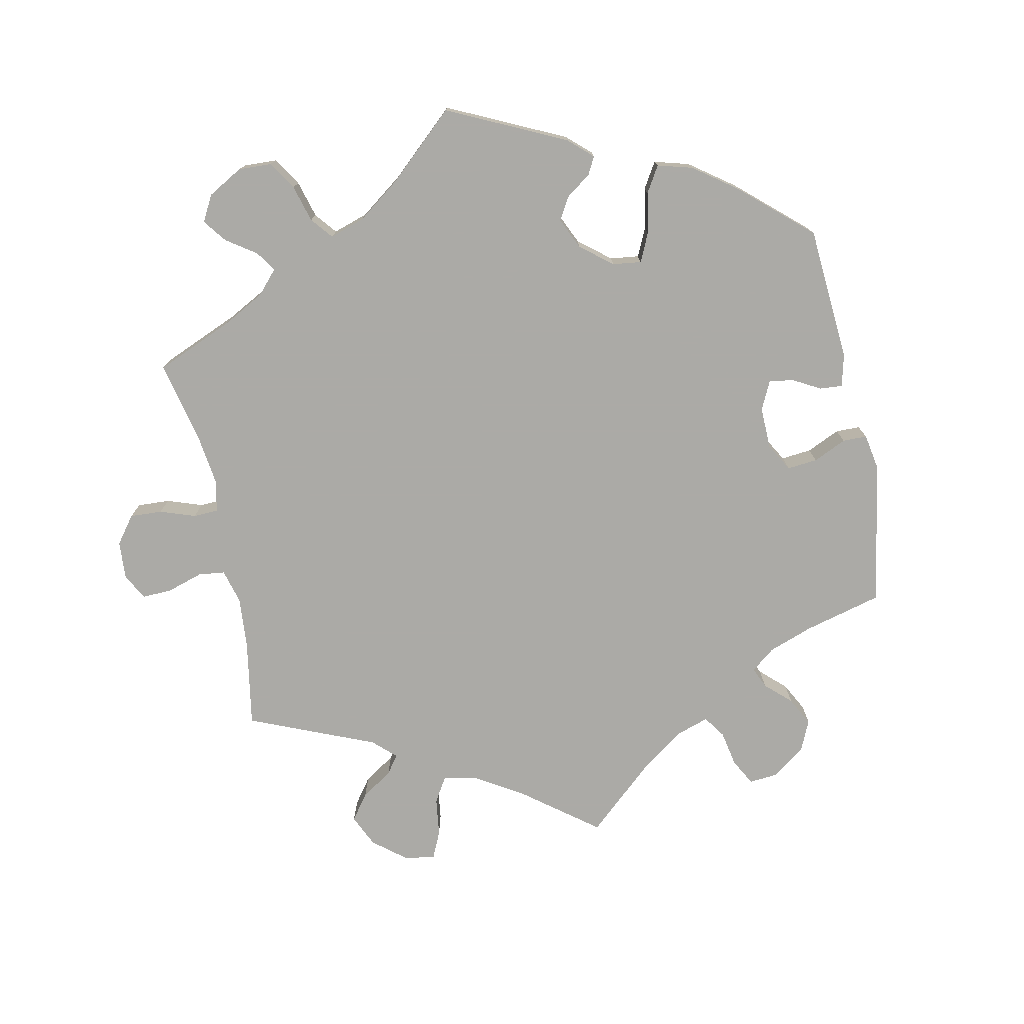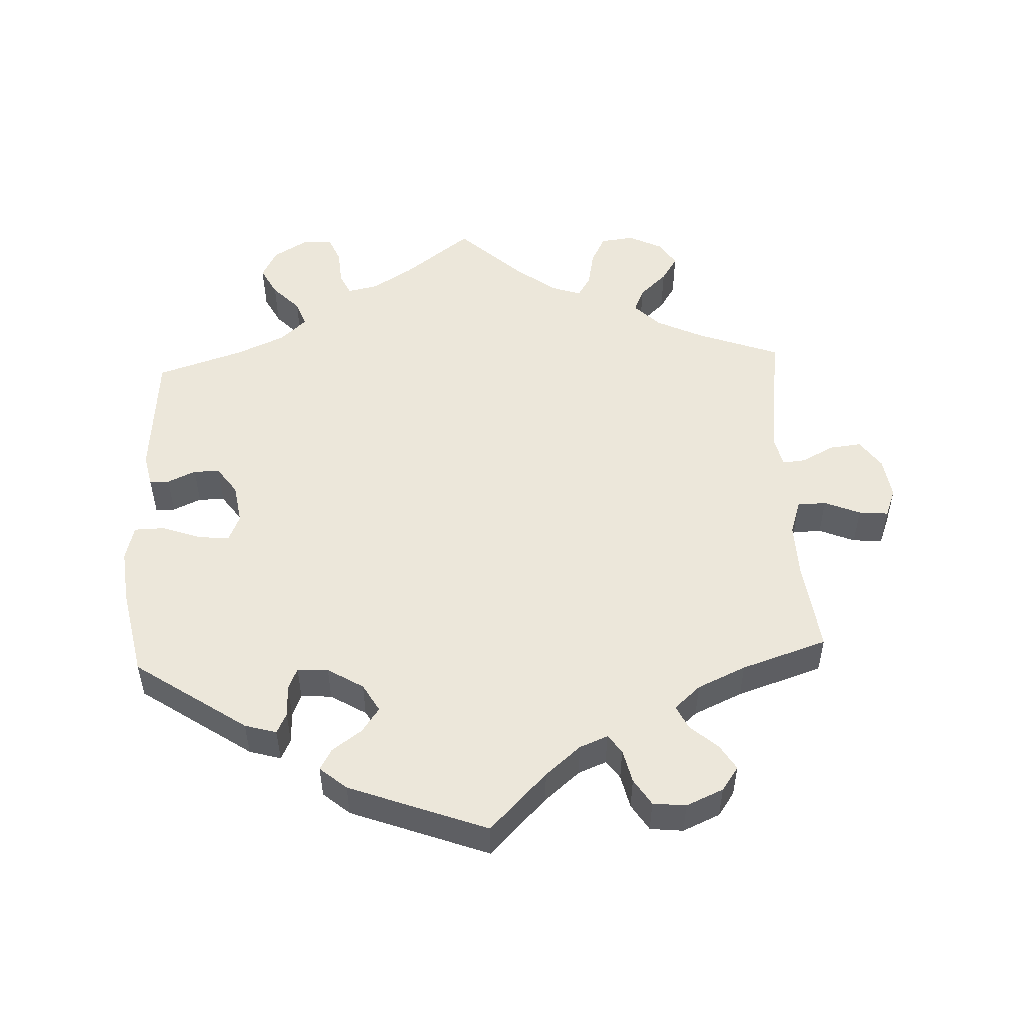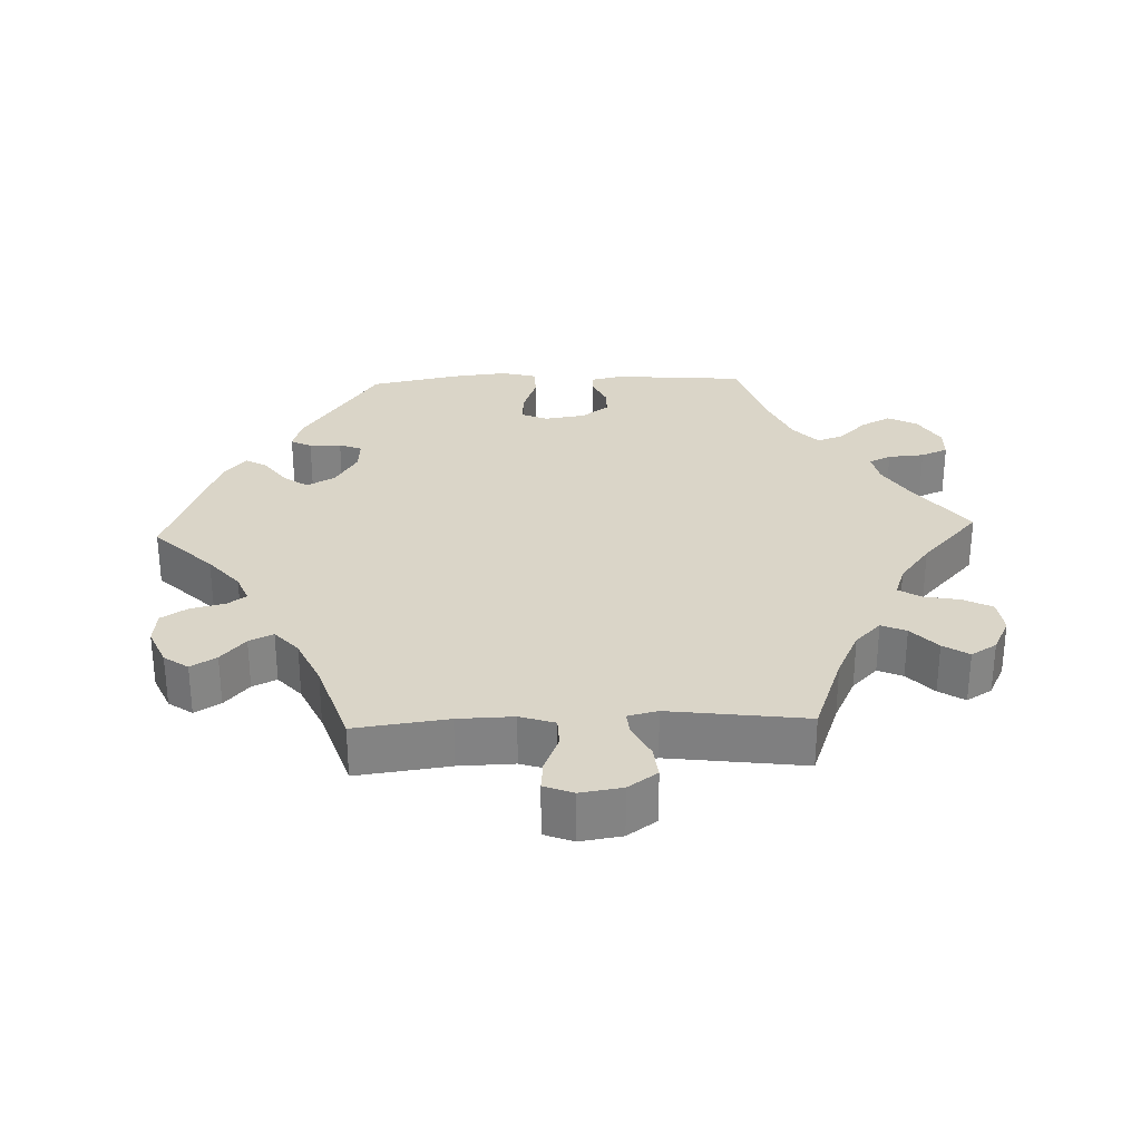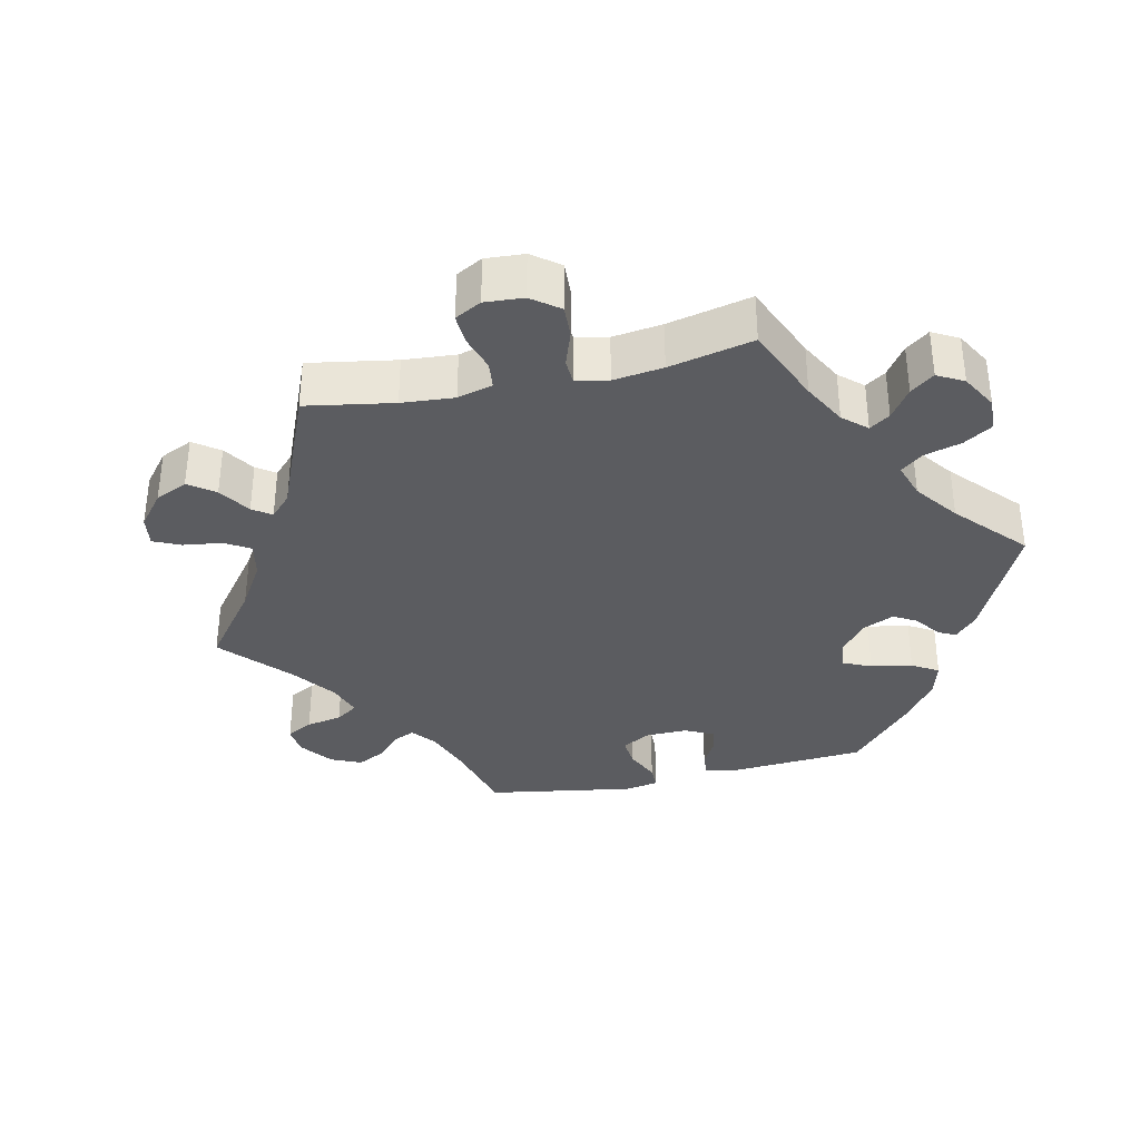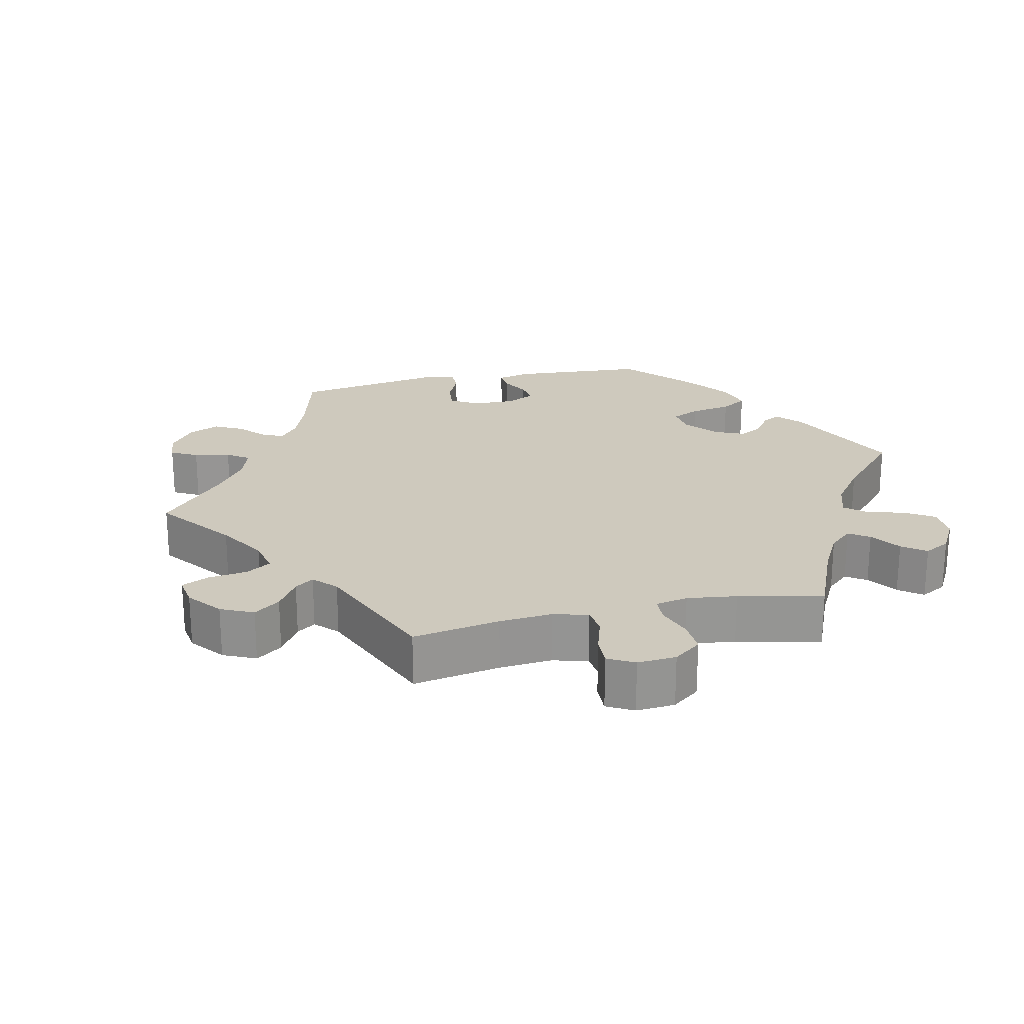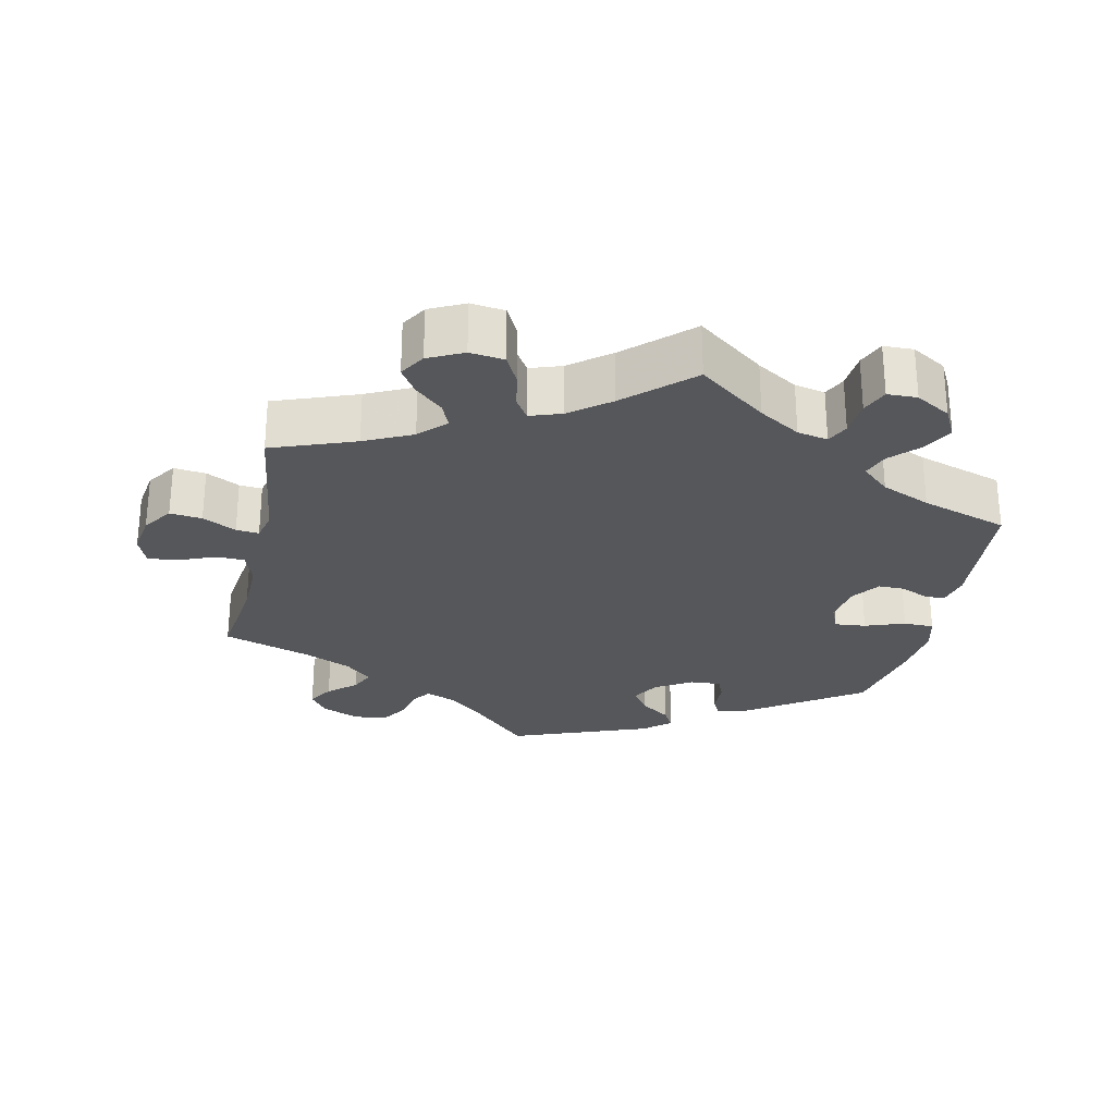
<metadata>
{"format":"obj","ext":"obj","renderer":"f3d","projection":"perspective","resolution":1024,"background":"white","views":[{"elev":-75.9,"azim":-108.3,"up":"+Y"},{"elev":51.6,"azim":-2.6,"up":"+Y"},{"elev":29.4,"azim":87.8,"up":"+Y"},{"elev":-35.0,"azim":162.6,"up":"+Y"},{"elev":22.7,"azim":137.3,"up":"+Y"},{"elev":-27.2,"azim":167.9,"up":"+Y"}]}
</metadata>
<code>
v -0.515 0.07 -0.105
v -0.505 0.07 -0.06
v -0.477 0.07 -0.059
v -0.437 0.07 -0.077
v -0.4 0.07 -0.077
v -0.372 0.07 -0.038
v -0.363 0.07 0.019
v -0.379 0.07 0.057
v -0.423 0.07 0.053
v -0.479 0.07 0.033
v -0.522 0.07 0.034
v -0.535 0.07 0.084
v -0.527 0.07 0.16
v -0.501 0.07 0.288
v -0.342 0.07 0.396
v -0.297 0.07 0.409
v -0.283 0.07 0.38
v -0.282 0.07 0.335
v -0.269 0.07 0.303
v -0.225 0.07 0.306
v -0.174 0.07 0.337
v -0.151 0.07 0.377
v -0.176 0.07 0.412
v -0.218 0.07 0.442
v -0.235 0.07 0.472
v -0.197 0.07 0.504
v 0 0.07 0.578
v 0.081 0.07 0.496
v 0.132 0.07 0.453
v 0.172 0.07 0.437
v 0.191 0.07 0.463
v 0.202 0.07 0.511
v 0.226 0.07 0.549
v 0.273 0.07 0.554
v 0.326 0.07 0.531
v 0.35 0.07 0.497
v 0.328 0.07 0.461
v 0.289 0.07 0.427
v 0.273 0.07 0.393
v 0.31 0.07 0.36
v 0.379 0.07 0.329
v 0.501 0.07 0.289
v 0.484 0.07 0.158
v 0.482 0.07 0.08
v 0.498 0.07 0.031
v 0.539 0.07 0.03
v 0.59 0.07 0.051
v 0.632 0.07 0.055
v 0.648 0.07 0.014
v 0.639 0.07 -0.045
v 0.61 0.07 -0.086
v 0.565 0.07 -0.081
v 0.518 0.07 -0.057
v 0.486 0.07 -0.054
v 0.476 0.07 -0.096
v 0.501 0.07 -0.289
v 0.384 0.07 -0.332
v 0.317 0.07 -0.364
v 0.281 0.07 -0.4
v 0.296 0.07 -0.435
v 0.335 0.07 -0.471
v 0.358 0.07 -0.507
v 0.336 0.07 -0.543
v 0.287 0.07 -0.567
v 0.239 0.07 -0.561
v 0.218 0.07 -0.52
v 0.208 0.07 -0.468
v 0.189 0.07 -0.438
v 0.145 0.07 -0.453
v 0.089 0.07 -0.496
v 0 0.07 -0.578
v -0.095 0.07 -0.506
v -0.153 0.07 -0.47
v -0.196 0.07 -0.461
v -0.211 0.07 -0.492
v -0.215 0.07 -0.543
v -0.231 0.07 -0.581
v -0.273 0.07 -0.582
v -0.322 0.07 -0.553
v -0.344 0.07 -0.511
v -0.322 0.07 -0.469
v -0.284 0.07 -0.43
v -0.27 0.07 -0.393
v -0.309 0.07 -0.358
v -0.378 0.07 -0.328
v -0.5 0.07 -0.289
v -0.515 0 -0.105
v -0.505 0 -0.06
v -0.477 0 -0.059
v -0.437 0 -0.077
v -0.4 0 -0.077
v -0.372 0 -0.038
v -0.363 0 0.019
v -0.379 0 0.057
v -0.423 0 0.053
v -0.479 0 0.033
v -0.522 0 0.034
v -0.535 0 0.084
v -0.527 0 0.16
v -0.501 0 0.288
v -0.342 0 0.396
v -0.297 0 0.409
v -0.283 0 0.38
v -0.282 0 0.335
v -0.269 0 0.303
v -0.225 0 0.306
v -0.174 0 0.337
v -0.151 0 0.377
v -0.176 0 0.412
v -0.218 0 0.442
v -0.235 0 0.472
v -0.197 0 0.504
v 0 0 0.578
v 0.081 0 0.496
v 0.132 0 0.453
v 0.172 0 0.437
v 0.191 0 0.463
v 0.202 0 0.511
v 0.226 0 0.549
v 0.273 0 0.554
v 0.326 0 0.531
v 0.35 0 0.497
v 0.328 0 0.461
v 0.289 0 0.427
v 0.273 0 0.393
v 0.31 0 0.36
v 0.379 0 0.329
v 0.501 0 0.289
v 0.484 0 0.158
v 0.482 0 0.08
v 0.498 0 0.031
v 0.539 0 0.03
v 0.59 0 0.051
v 0.632 0 0.055
v 0.648 0 0.014
v 0.639 0 -0.045
v 0.61 0 -0.086
v 0.565 0 -0.081
v 0.518 0 -0.057
v 0.486 0 -0.054
v 0.476 0 -0.096
v 0.501 0 -0.289
v 0.384 0 -0.332
v 0.317 0 -0.364
v 0.281 0 -0.4
v 0.296 0 -0.435
v 0.335 0 -0.471
v 0.358 0 -0.507
v 0.336 0 -0.543
v 0.287 0 -0.567
v 0.239 0 -0.561
v 0.218 0 -0.52
v 0.208 0 -0.468
v 0.189 0 -0.438
v 0.145 0 -0.453
v 0.089 0 -0.496
v 0 0 -0.578
v -0.095 0 -0.506
v -0.153 0 -0.47
v -0.196 0 -0.461
v -0.211 0 -0.492
v -0.215 0 -0.543
v -0.231 0 -0.581
v -0.273 0 -0.582
v -0.322 0 -0.553
v -0.344 0 -0.511
v -0.322 0 -0.469
v -0.284 0 -0.43
v -0.27 0 -0.393
v -0.309 0 -0.358
v -0.378 0 -0.328
v -0.5 0 -0.289
f 85 86 1 2
f 84 85 2 3
f 83 84 3 4
f 79 80 81 82
f 79 82 83
f 78 79 83
f 75 76 77 78
f 74 75 78 83
f 73 74 83 4
f 70 71 72
f 69 70 72 73
f 68 69 73 4
f 64 65 66 67
f 64 67 68
f 63 64 68
f 60 61 62 63
f 59 60 63 68
f 58 59 68 4
f 55 56 57
f 54 55 57 58
f 50 51 52 53
f 50 53 54
f 49 50 54
f 46 47 48 49
f 45 46 49 54
f 44 45 54 58
f 41 42 43
f 40 41 43 44
f 39 40 44 58
f 35 36 37 38
f 35 38 39
f 34 35 39
f 31 32 33 34
f 30 31 34 39
f 29 30 39 58
f 25 26 27 28
f 23 24 25 28
f 22 23 28 29
f 21 22 29 58
f 15 16 17 18
f 15 18 19
f 14 15 19
f 13 14 19
f 12 13 19 20
f 9 10 11 12
f 8 9 12 20
f 58 4 5
f 58 5 6
f 21 58 6 7
f 7 8 20 21
f 88 87 172 171
f 89 88 171 170
f 90 89 170 169
f 168 167 166 165
f 169 168 165
f 169 165 164
f 164 163 162 161
f 169 164 161 160
f 90 169 160 159
f 158 157 156
f 159 158 156 155
f 90 159 155 154
f 153 152 151 150
f 154 153 150
f 154 150 149
f 149 148 147 146
f 154 149 146 145
f 90 154 145 144
f 143 142 141
f 144 143 141 140
f 139 138 137 136
f 140 139 136
f 140 136 135
f 135 134 133 132
f 140 135 132 131
f 144 140 131 130
f 129 128 127
f 130 129 127 126
f 144 130 126 125
f 124 123 122 121
f 125 124 121
f 125 121 120
f 120 119 118 117
f 125 120 117 116
f 144 125 116 115
f 114 113 112 111
f 114 111 110 109
f 115 114 109 108
f 144 115 108 107
f 104 103 102 101
f 105 104 101
f 105 101 100
f 105 100 99
f 106 105 99 98
f 98 97 96 95
f 106 98 95 94
f 91 90 144
f 92 91 144
f 93 92 144 107
f 107 106 94 93
f 1 87 88 2
f 2 88 89 3
f 3 89 90 4
f 4 90 91 5
f 5 91 92 6
f 6 92 93 7
f 7 93 94 8
f 8 94 95 9
f 9 95 96 10
f 10 96 97 11
f 11 97 98 12
f 12 98 99 13
f 13 99 100 14
f 14 100 101 15
f 15 101 102 16
f 16 102 103 17
f 17 103 104 18
f 18 104 105 19
f 19 105 106 20
f 20 106 107 21
f 21 107 108 22
f 22 108 109 23
f 23 109 110 24
f 24 110 111 25
f 25 111 112 26
f 26 112 113 27
f 27 113 114 28
f 28 114 115 29
f 29 115 116 30
f 30 116 117 31
f 31 117 118 32
f 32 118 119 33
f 33 119 120 34
f 34 120 121 35
f 35 121 122 36
f 36 122 123 37
f 37 123 124 38
f 38 124 125 39
f 39 125 126 40
f 40 126 127 41
f 41 127 128 42
f 42 128 129 43
f 43 129 130 44
f 44 130 131 45
f 45 131 132 46
f 46 132 133 47
f 47 133 134 48
f 48 134 135 49
f 49 135 136 50
f 50 136 137 51
f 51 137 138 52
f 52 138 139 53
f 53 139 140 54
f 54 140 141 55
f 55 141 142 56
f 56 142 143 57
f 57 143 144 58
f 58 144 145 59
f 59 145 146 60
f 60 146 147 61
f 61 147 148 62
f 62 148 149 63
f 63 149 150 64
f 64 150 151 65
f 65 151 152 66
f 66 152 153 67
f 67 153 154 68
f 68 154 155 69
f 69 155 156 70
f 70 156 157 71
f 71 157 158 72
f 72 158 159 73
f 73 159 160 74
f 74 160 161 75
f 75 161 162 76
f 76 162 163 77
f 77 163 164 78
f 78 164 165 79
f 79 165 166 80
f 80 166 167 81
f 81 167 168 82
f 82 168 169 83
f 83 169 170 84
f 84 170 171 85
f 85 171 172 86
f 86 172 87 1

</code>
